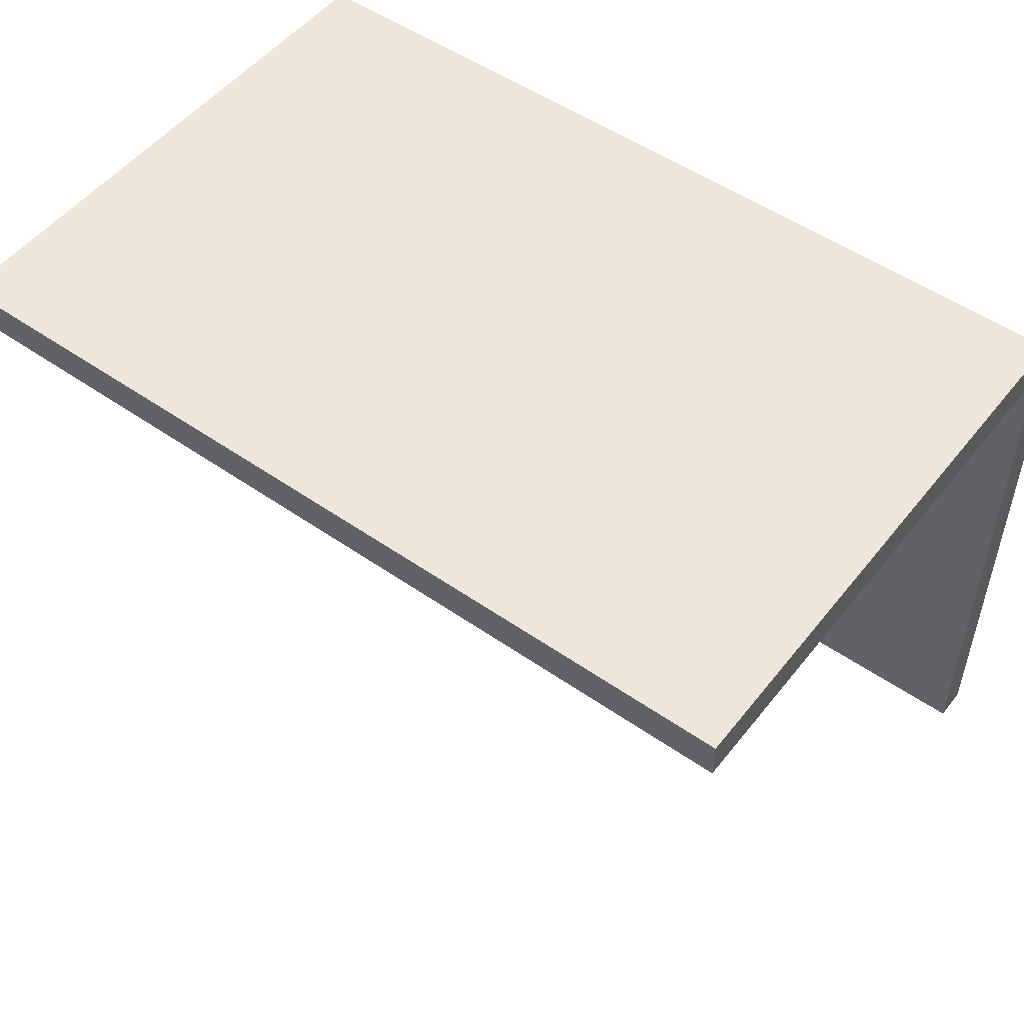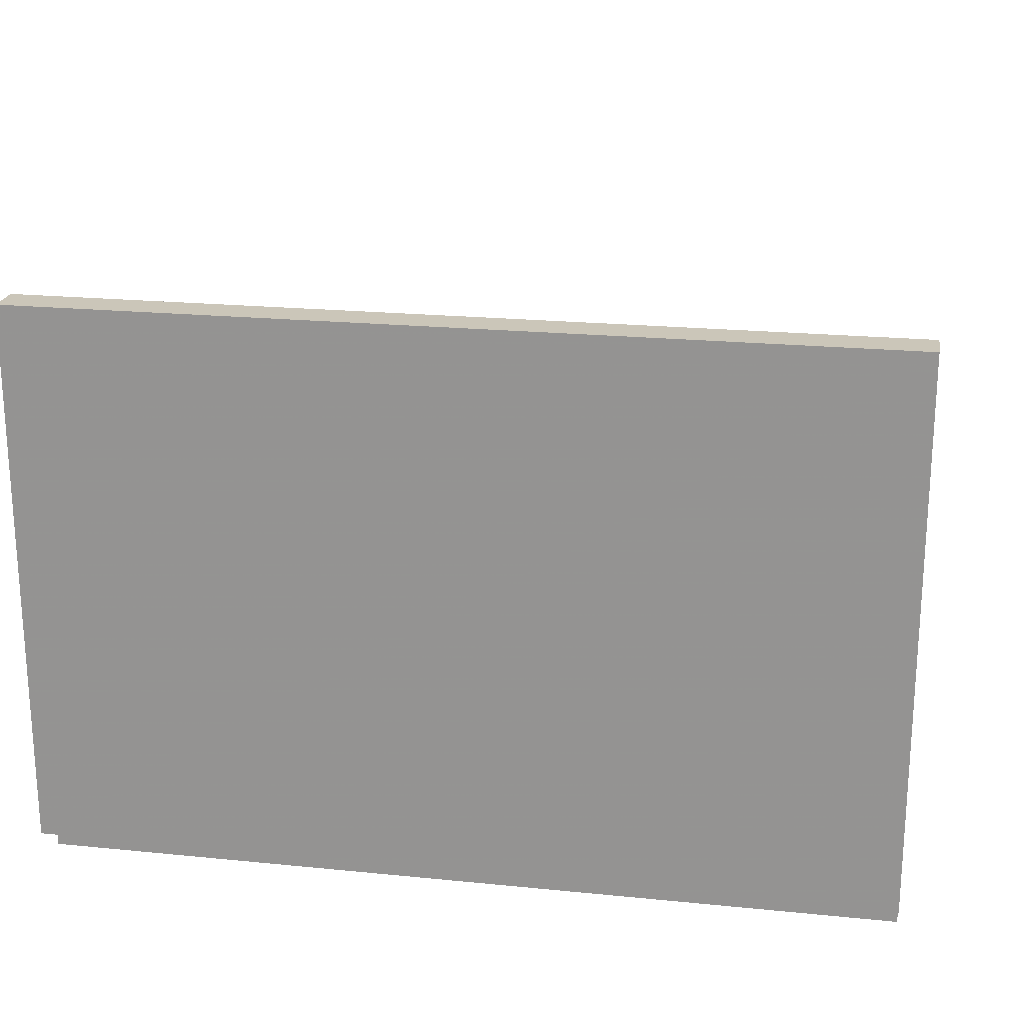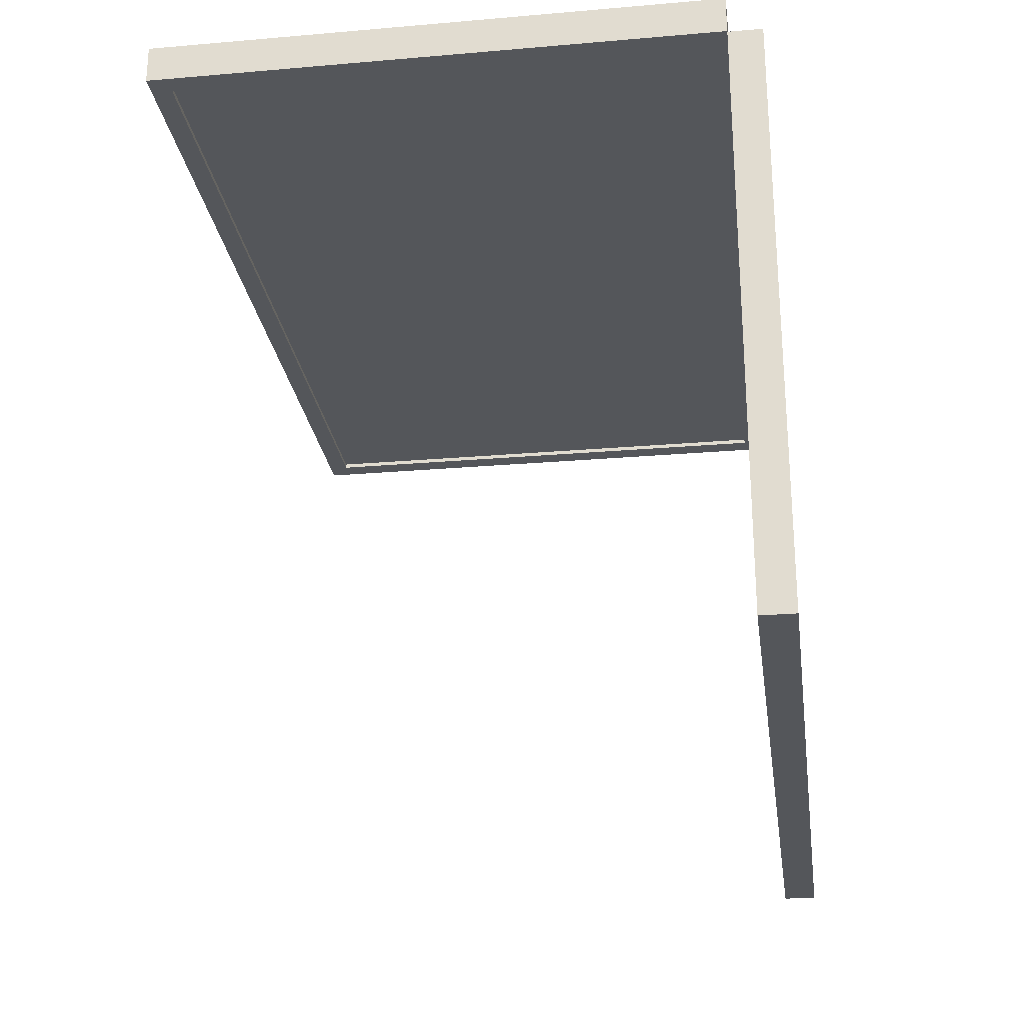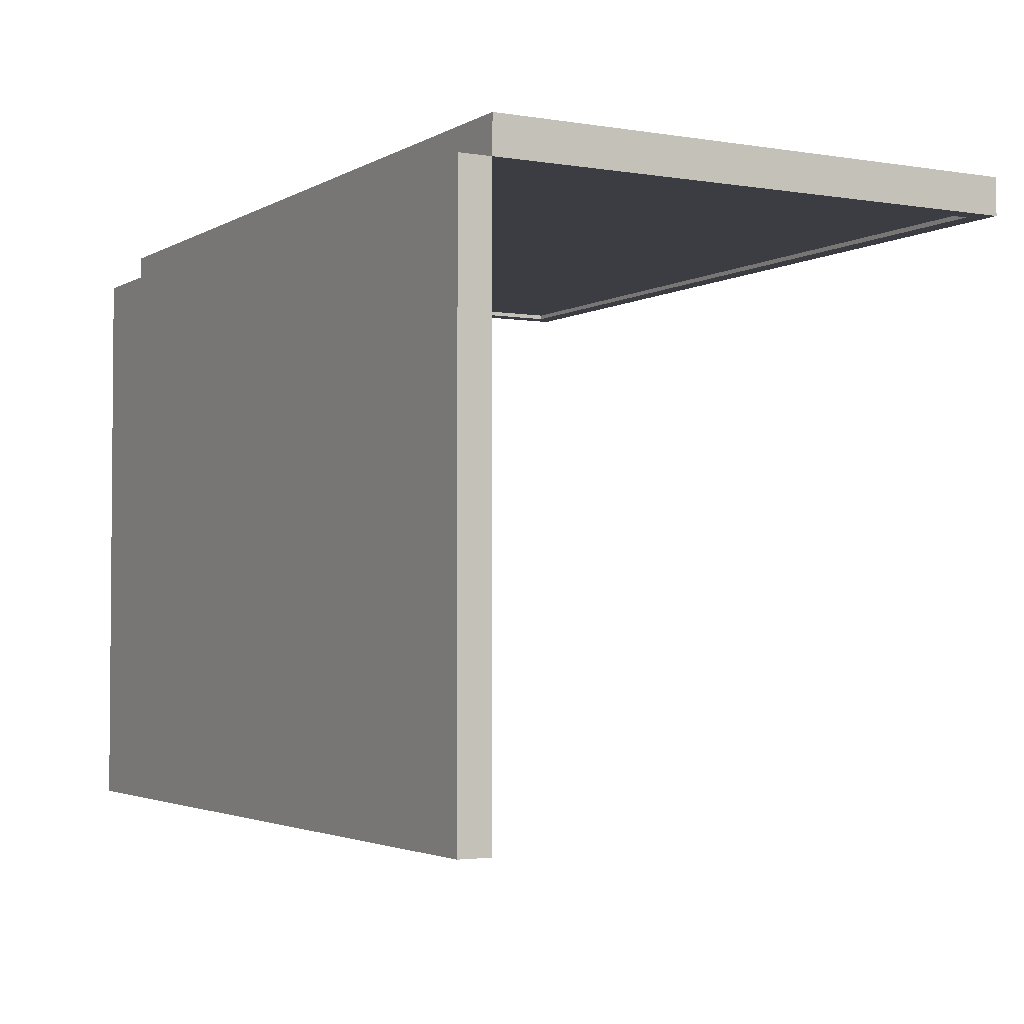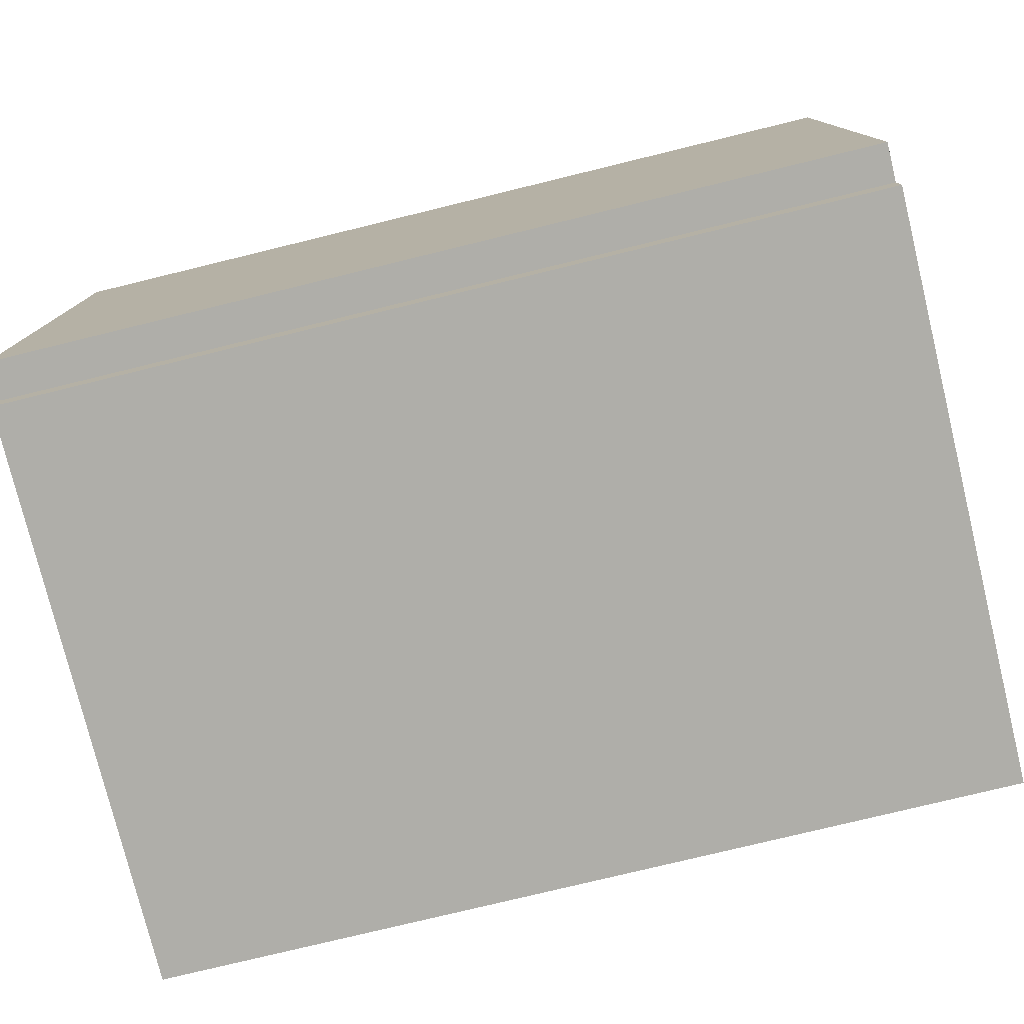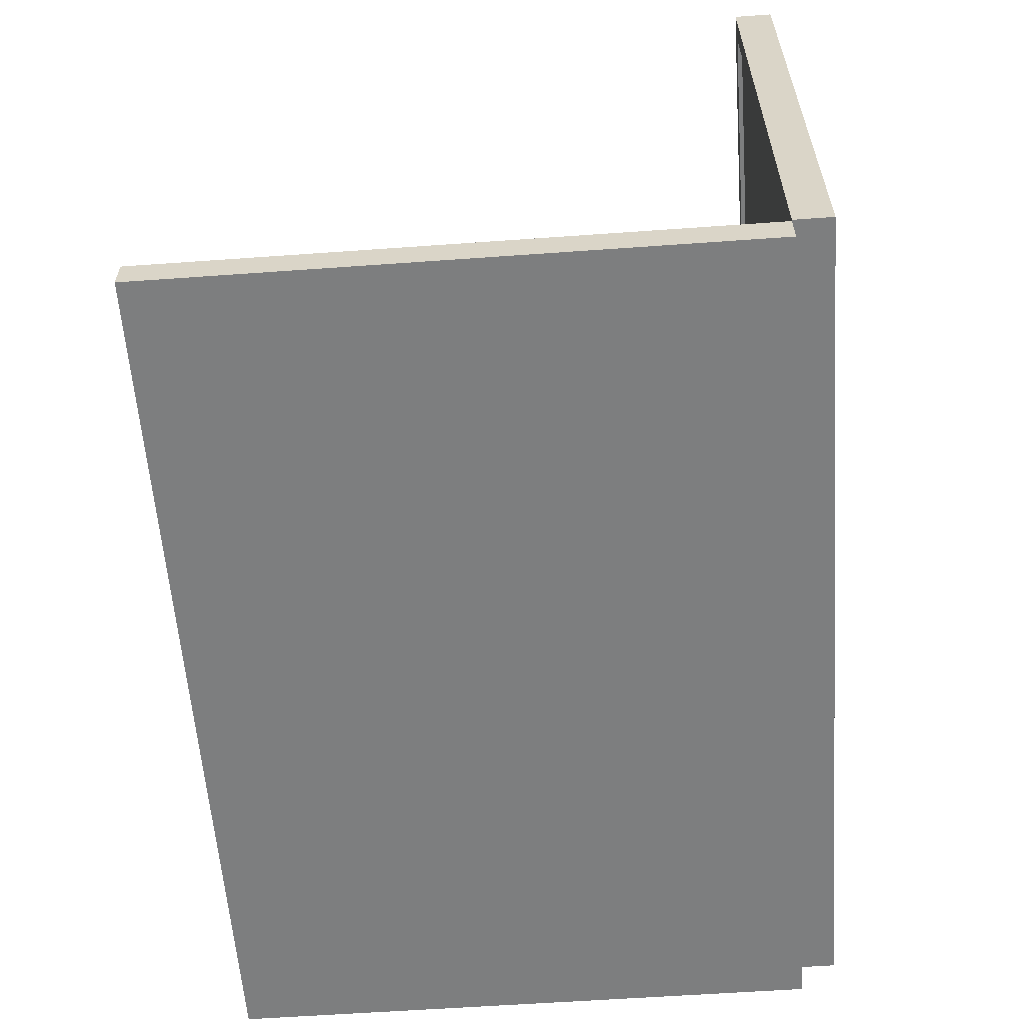
<metadata>
{"format":"obj","ext":"obj","renderer":"f3d","projection":"perspective","resolution":1024,"background":"white","views":[{"elev":51.5,"azim":37.1,"up":"+Y"},{"elev":21.0,"azim":-169.8,"up":"+Z"},{"elev":-25.4,"azim":97.9,"up":"+Y"},{"elev":-2.9,"azim":-119.4,"up":"+Y"},{"elev":-77.5,"azim":-166.3,"up":"+Z"},{"elev":-59.3,"azim":94.2,"up":"+Z"}]}
</metadata>
<code>
v 493.4 45.57 14.5
v 493.4 302.1 0
v 493.4 302.1 14.5
v 493.4 302.1 0
v 493.4 45.57 14.5
v 493.4 45.57 0
v 493.4 302.1 0
v 117.6 302.1 14.5
v 493.4 302.1 14.5
v 117.6 302.1 14.5
v 493.4 302.1 0
v 117.6 302.1 0
v 117.6 45.57 0
v 493.4 45.57 14.5
v 117.6 45.57 14.5
v 493.4 45.57 14.5
v 117.6 45.57 0
v 493.4 45.57 0
v 117.6 45.57 0
v 493.4 302.1 0
v 493.4 45.57 0
v 493.4 302.1 0
v 117.6 45.57 0
v 117.6 302.1 0
v 493.4 45.57 0
v 493.4 45.57 14.5
v 493.4 302.1 0
v 493.4 302.1 14.5
v 493.4 302.1 0
v 493.4 45.57 14.5
v 117.6 302.1 0
v 493.4 302.1 0
v 117.6 302.1 14.5
v 493.4 302.1 14.5
v 117.6 302.1 14.5
v 493.4 302.1 0
v 493.4 45.57 0
v 117.6 45.57 0
v 493.4 45.57 14.5
v 117.6 45.57 14.5
v 493.4 45.57 14.5
v 117.6 45.57 0
v 117.6 302.1 0
v 117.6 45.57 0
v 493.4 302.1 0
v 493.4 45.57 0
v 493.4 302.1 0
v 117.6 45.57 0
v 117.6 45.57 0
v 117.6 302.1 14.5
v 117.6 302.1 0
v 117.6 302.1 14.5
v 117.6 45.57 0
v 117.6 45.57 14.5
v 117.6 302.1 14.5
v 493.4 45.57 14.5
v 493.4 302.1 14.5
v 493.4 45.57 14.5
v 117.6 302.1 14.5
v 117.6 45.57 14.5
v 117.6 45.57 14.5
v 117.6 45.57 0
v 117.6 302.1 14.5
v 117.6 302.1 0
v 117.6 302.1 14.5
v 117.6 45.57 0
v 117.6 45.57 14.5
v 117.6 302.1 14.5
v 493.4 45.57 14.5
v 493.4 302.1 14.5
v 493.4 45.57 14.5
v 117.6 302.1 14.5
v 117.6 302.1 257.5
v 126.4 302.1 248.7
v 493.9 302.1 257.5
v 117.6 302.1 257.5
v 126.4 302.1 23.29
v 126.4 302.1 248.7
v 126.4 302.1 23.29
v 117.6 302.1 14.5
v 485.1 302.1 23.29
v 117.6 302.1 14.5
v 126.4 302.1 23.29
v 117.6 302.1 257.5
v 485.1 302.1 248.7
v 493.9 302.1 257.5
v 126.4 302.1 248.7
v 485.1 302.1 23.29
v 493.9 302.1 257.5
v 485.1 302.1 248.7
v 493.4 302.1 14.5
v 485.1 302.1 23.29
v 117.6 302.1 14.5
v 493.4 302.1 14.5
v 493.9 302.1 257.5
v 485.1 302.1 23.29
v 493.9 302.1 257.5
v 493.4 302.1 14.5
v 493.9 302.1 14.5
v 117.6 302.1 14.5
v 117.6 318.6 257.5
v 117.6 318.6 14.5
v 117.6 318.6 257.5
v 117.6 302.1 14.5
v 117.6 302.1 257.5
v 493.9 302.1 257.5
v 493.9 318.6 14.5
v 493.9 318.6 257.5
v 493.9 318.6 14.5
v 493.9 302.1 257.5
v 493.9 302.1 14.5
v 117.6 318.6 257.5
v 493.9 302.1 257.5
v 493.9 318.6 257.5
v 493.9 302.1 257.5
v 117.6 318.6 257.5
v 117.6 302.1 257.5
v 493.9 318.6 14.5
v 117.6 318.6 257.5
v 493.9 318.6 257.5
v 117.6 318.6 257.5
v 493.9 318.6 14.5
v 117.6 318.6 14.5
v 493.9 302.1 14.5
v 493.4 302.1 14.5
v 493.9 302.1 257.5
v 485.1 302.1 23.29
v 493.9 302.1 257.5
v 493.4 302.1 14.5
v 117.6 302.1 14.5
v 485.1 302.1 23.29
v 493.4 302.1 14.5
v 485.1 302.1 248.7
v 493.9 302.1 257.5
v 485.1 302.1 23.29
v 126.4 302.1 248.7
v 493.9 302.1 257.5
v 485.1 302.1 248.7
v 117.6 302.1 257.5
v 126.4 302.1 23.29
v 117.6 302.1 14.5
v 485.1 302.1 23.29
v 117.6 302.1 14.5
v 126.4 302.1 23.29
v 126.4 302.1 248.7
v 126.4 302.1 23.29
v 117.6 302.1 257.5
v 493.9 302.1 257.5
v 126.4 302.1 248.7
v 117.6 302.1 257.5
v 117.6 302.1 257.5
v 117.6 302.1 14.5
v 117.6 318.6 257.5
v 117.6 318.6 14.5
v 117.6 318.6 257.5
v 117.6 302.1 14.5
v 493.9 302.1 14.5
v 493.9 302.1 257.5
v 493.9 318.6 14.5
v 493.9 318.6 257.5
v 493.9 318.6 14.5
v 493.9 302.1 257.5
v 117.6 302.1 257.5
v 117.6 318.6 257.5
v 493.9 302.1 257.5
v 493.9 318.6 257.5
v 493.9 302.1 257.5
v 117.6 318.6 257.5
v 117.6 318.6 14.5
v 493.9 318.6 14.5
v 117.6 318.6 257.5
v 493.9 318.6 257.5
v 117.6 318.6 257.5
v 493.9 318.6 14.5
v 126.4 302.1 248.7
v 126.4 304.1 23.29
v 126.4 304.1 248.7
v 126.4 304.1 23.29
v 126.4 302.1 248.7
v 126.4 302.1 23.29
v 126.4 302.1 248.7
v 485.1 304.1 248.7
v 485.1 302.1 248.7
v 485.1 304.1 248.7
v 126.4 302.1 248.7
v 126.4 304.1 248.7
v 485.1 302.1 23.29
v 485.1 304.1 248.7
v 485.1 304.1 23.29
v 485.1 304.1 248.7
v 485.1 302.1 23.29
v 485.1 302.1 248.7
v 126.4 304.1 23.29
v 485.1 302.1 23.29
v 485.1 304.1 23.29
v 485.1 302.1 23.29
v 126.4 304.1 23.29
v 126.4 302.1 23.29
v 126.4 304.1 23.29
v 485.1 304.1 248.7
v 126.4 304.1 248.7
v 485.1 304.1 248.7
v 126.4 304.1 23.29
v 485.1 304.1 23.29
v 126.4 302.1 23.29
v 126.4 302.1 248.7
v 126.4 304.1 23.29
v 126.4 304.1 248.7
v 126.4 304.1 23.29
v 126.4 302.1 248.7
v 126.4 304.1 248.7
v 126.4 302.1 248.7
v 485.1 304.1 248.7
v 485.1 302.1 248.7
v 485.1 304.1 248.7
v 126.4 302.1 248.7
v 485.1 302.1 248.7
v 485.1 302.1 23.29
v 485.1 304.1 248.7
v 485.1 304.1 23.29
v 485.1 304.1 248.7
v 485.1 302.1 23.29
v 126.4 302.1 23.29
v 126.4 304.1 23.29
v 485.1 302.1 23.29
v 485.1 304.1 23.29
v 485.1 302.1 23.29
v 126.4 304.1 23.29
v 485.1 304.1 23.29
v 126.4 304.1 23.29
v 485.1 304.1 248.7
v 126.4 304.1 248.7
v 485.1 304.1 248.7
v 126.4 304.1 23.29
v 493.4 302.1 14.5
v 493.9 318.6 14.5
v 493.9 302.1 14.5
v 117.6 302.1 14.5
v 493.9 318.6 14.5
v 493.4 302.1 14.5
v 493.9 318.6 14.5
v 117.6 302.1 14.5
v 117.6 318.6 14.5
v 117.6 318.6 14.5
v 117.6 302.1 14.5
v 493.9 318.6 14.5
v 493.4 302.1 14.5
v 493.9 318.6 14.5
v 117.6 302.1 14.5
v 493.9 302.1 14.5
v 493.9 318.6 14.5
v 493.4 302.1 14.5
v 126.4 304.1 23.29
v 493.9 304.1 248.7
v 493.9 304.1 23.29
v 493.9 304.1 248.7
v 126.4 304.1 23.29
v 126.4 304.1 248.7
v 493.9 304.1 23.29
v 493.9 304.1 248.7
v 126.4 304.1 23.29
v 126.4 304.1 248.7
v 126.4 304.1 23.29
v 493.9 304.1 248.7
v 117.6 45.57 14.5
v 491.7 302.1 14.5
v 491.7 45.57 14.5
v 491.7 302.1 14.5
v 117.6 45.57 14.5
v 117.6 302.1 14.5
v 491.7 45.57 14.5
v 491.7 302.1 14.5
v 117.6 45.57 14.5
v 117.6 302.1 14.5
v 117.6 45.57 14.5
v 491.7 302.1 14.5
g dell inspiron
f 1 2 3
f 4 5 6
f 7 8 9
f 10 11 12
f 13 14 15
f 16 17 18
f 19 20 21
f 22 23 24
f 25 26 27
f 28 29 30
f 31 32 33
f 34 35 36
f 37 38 39
f 40 41 42
f 43 44 45
f 46 47 48
f 49 50 51
f 52 53 54
f 55 56 57
f 58 59 60
f 61 62 63
f 64 65 66
f 67 68 69
f 70 71 72
f 73 74 75
f 76 77 78
f 79 80 81
f 82 83 84
f 85 86 87
f 88 89 90
f 91 92 93
f 94 95 96
f 97 98 99
f 100 101 102
f 103 104 105
f 106 107 108
f 109 110 111
f 112 113 114
f 115 116 117
f 118 119 120
f 121 122 123
f 124 125 126
f 127 128 129
f 130 131 132
f 133 134 135
f 136 137 138
f 139 140 141
f 142 143 144
f 145 146 147
f 148 149 150
f 151 152 153
f 154 155 156
f 157 158 159
f 160 161 162
f 163 164 165
f 166 167 168
f 169 170 171
f 172 173 174
f 175 176 177
f 178 179 180
f 181 182 183
f 184 185 186
f 187 188 189
f 190 191 192
f 193 194 195
f 196 197 198
f 199 200 201
f 202 203 204
f 205 206 207
f 208 209 210
f 211 212 213
f 214 215 216
f 217 218 219
f 220 221 222
f 223 224 225
f 226 227 228
f 229 230 231
f 232 233 234
f 235 236 237
f 238 239 240
f 241 242 243
f 244 245 246
f 247 248 249
f 250 251 252
f 253 254 255
f 256 257 258
f 259 260 261
f 262 263 264
f 265 266 267
f 268 269 270
f 271 272 273
f 274 275 276

</code>
